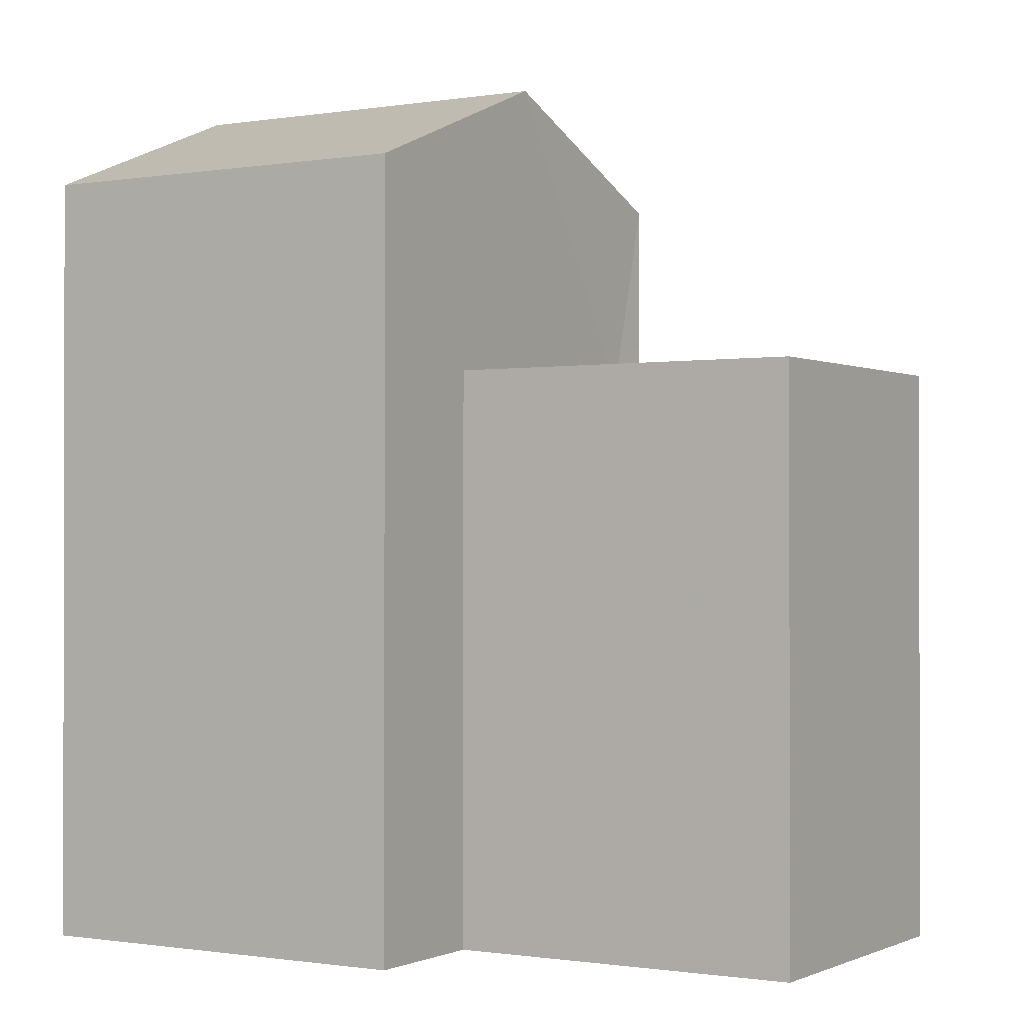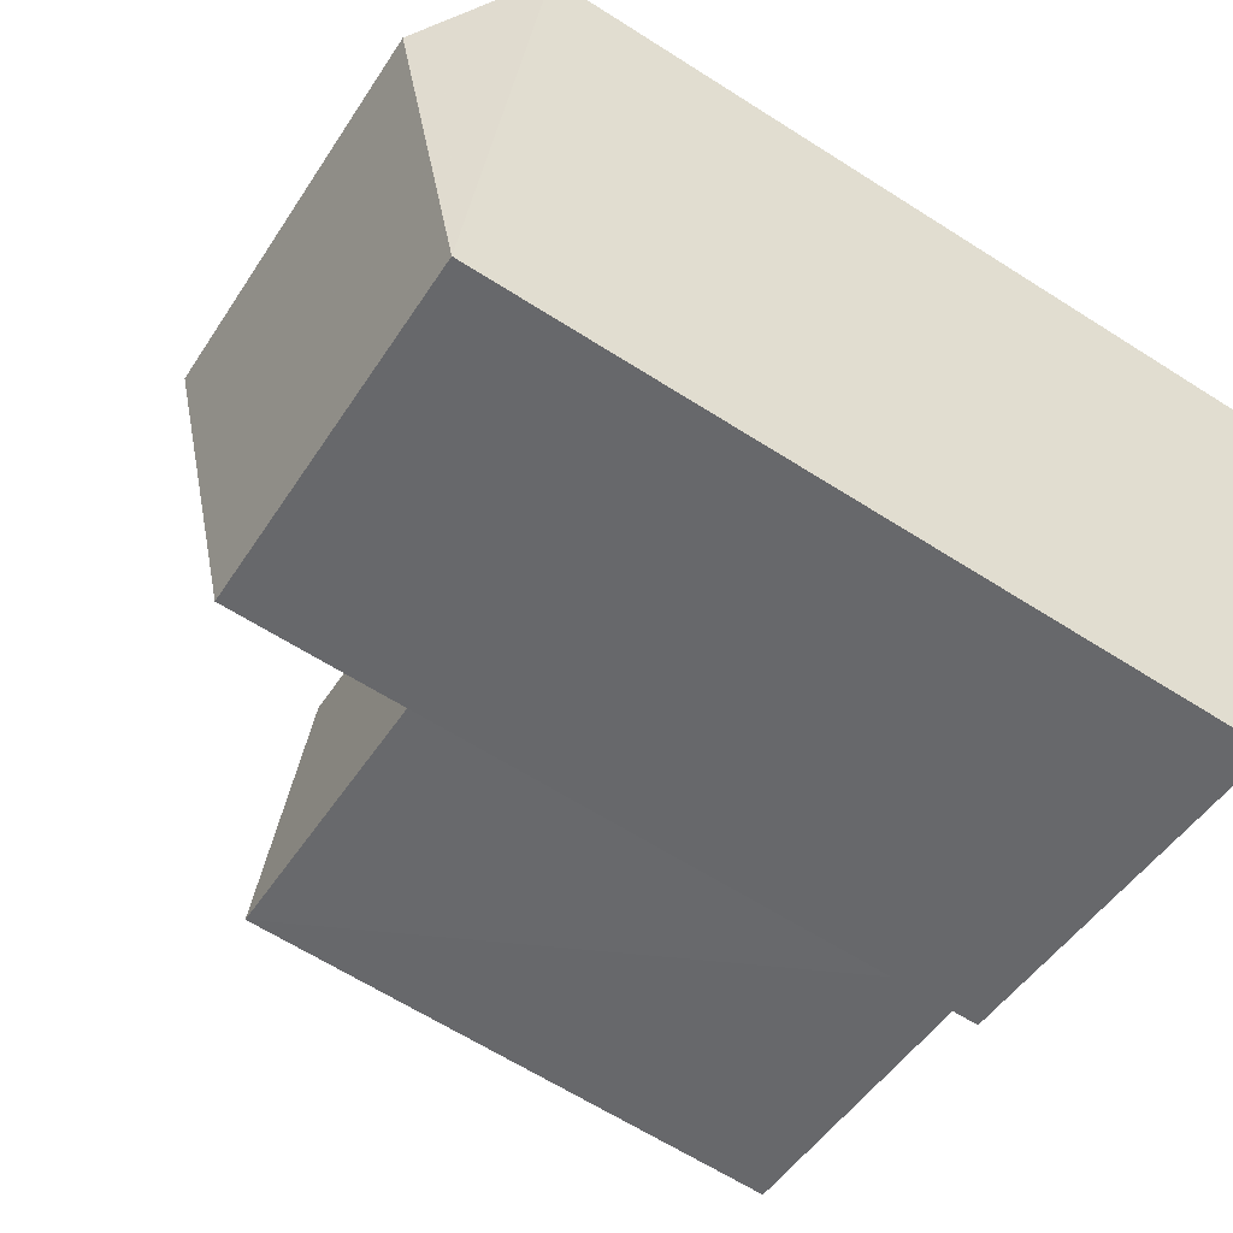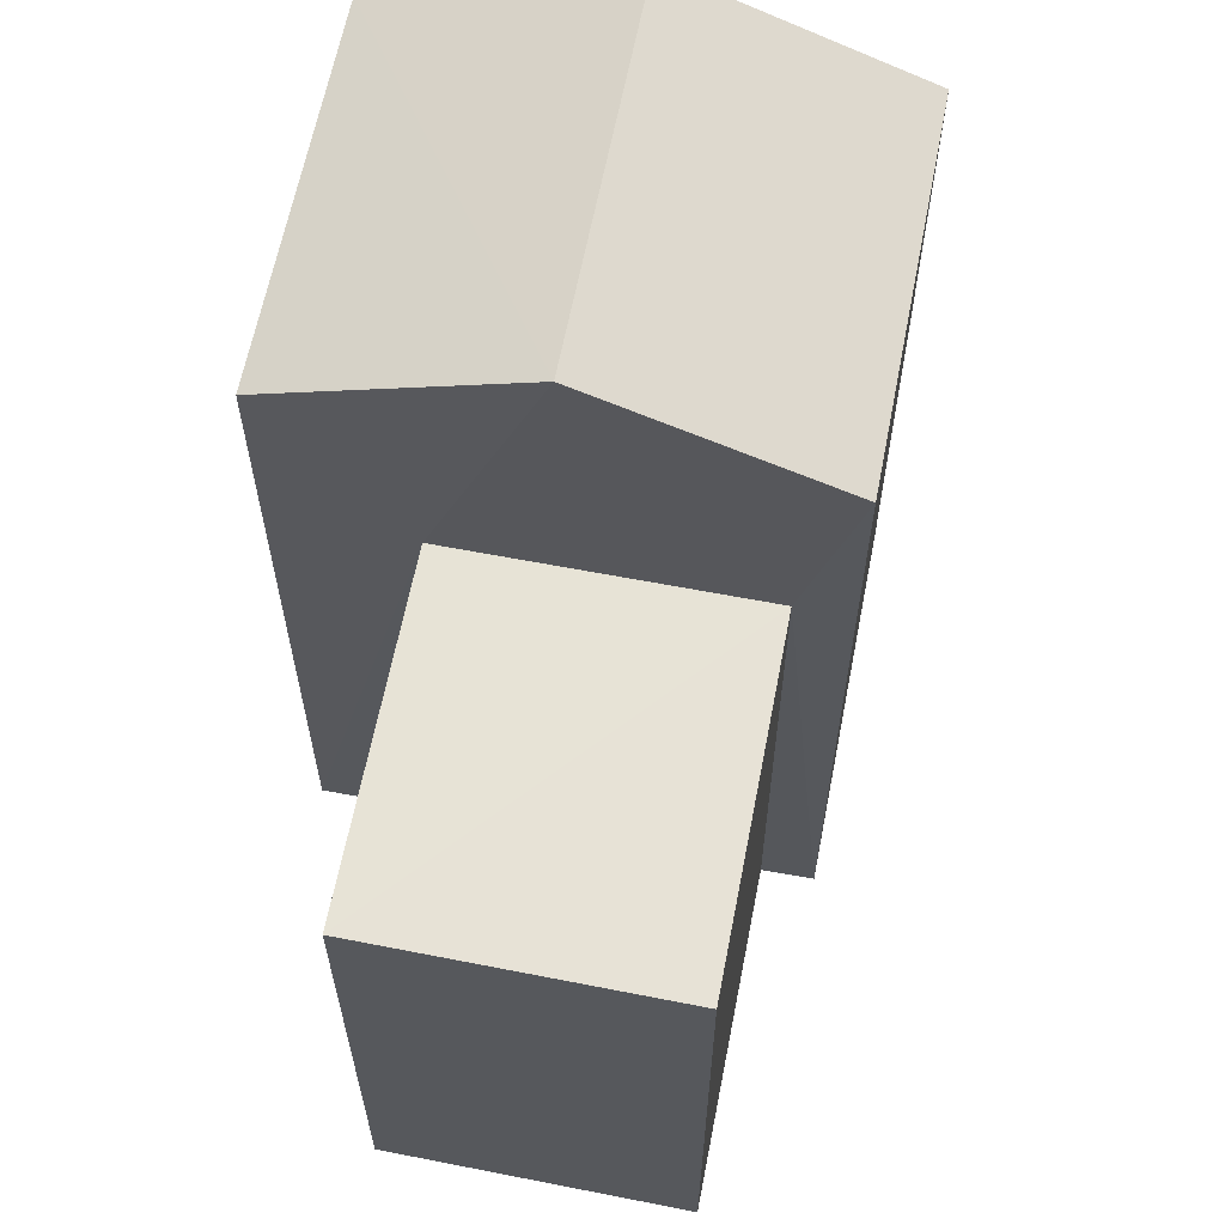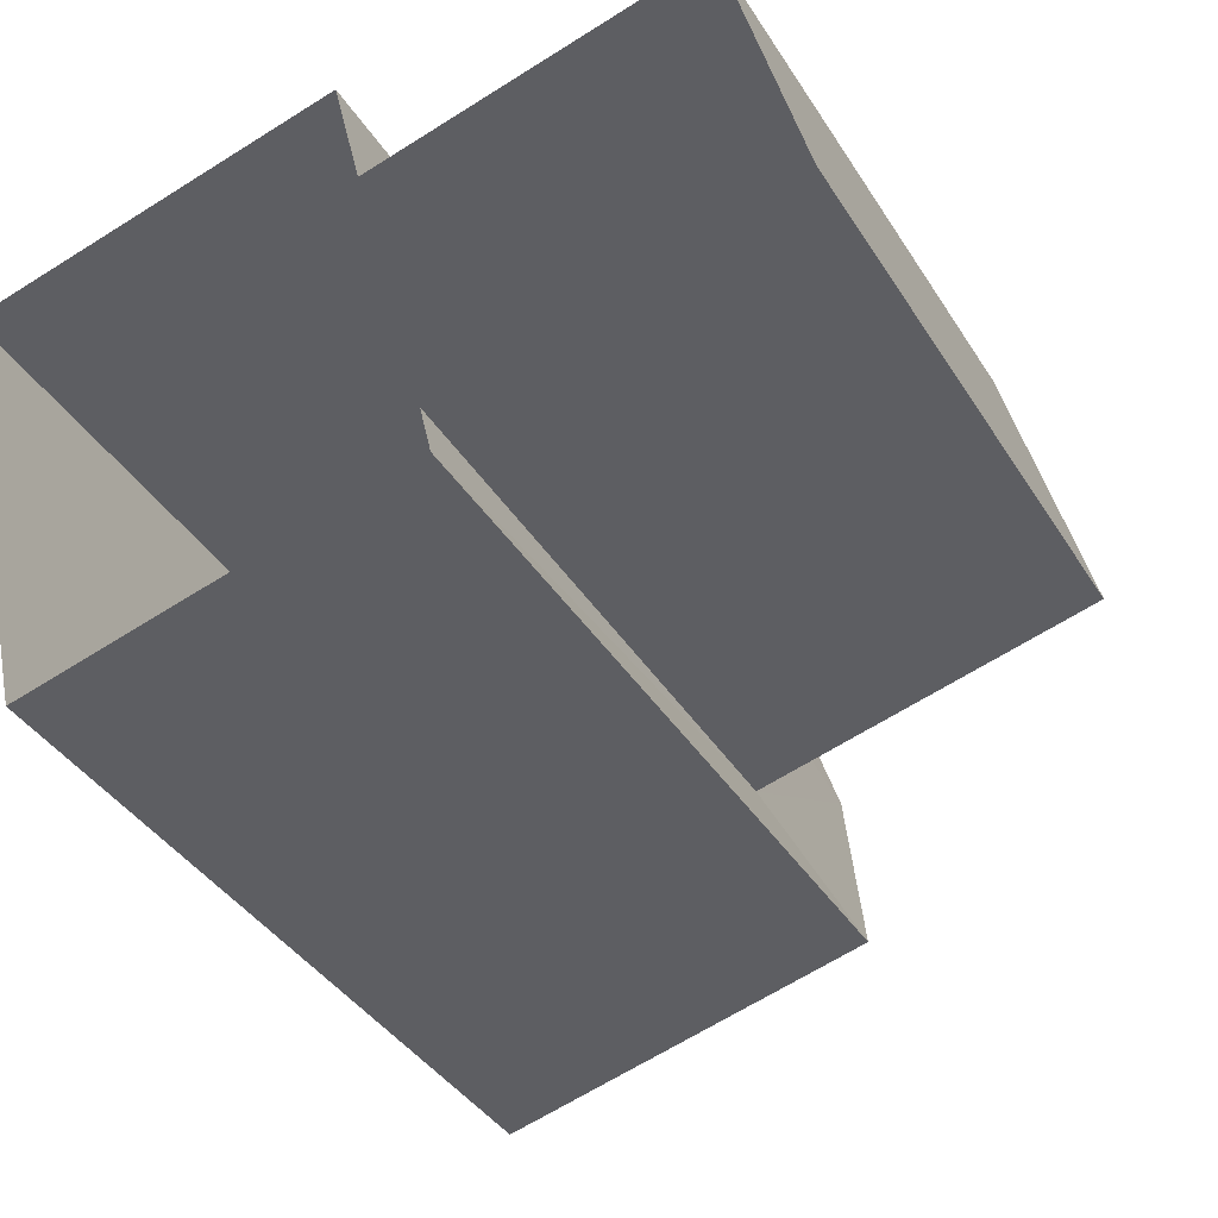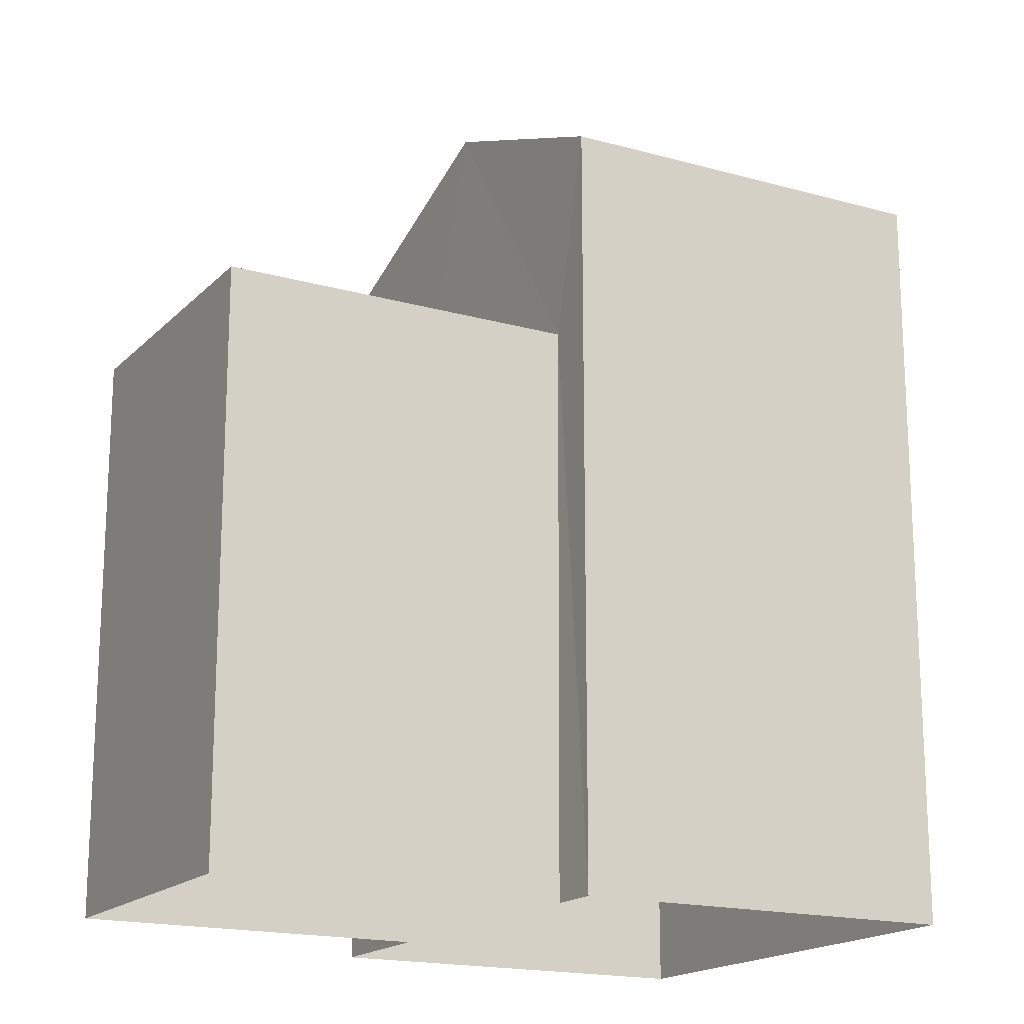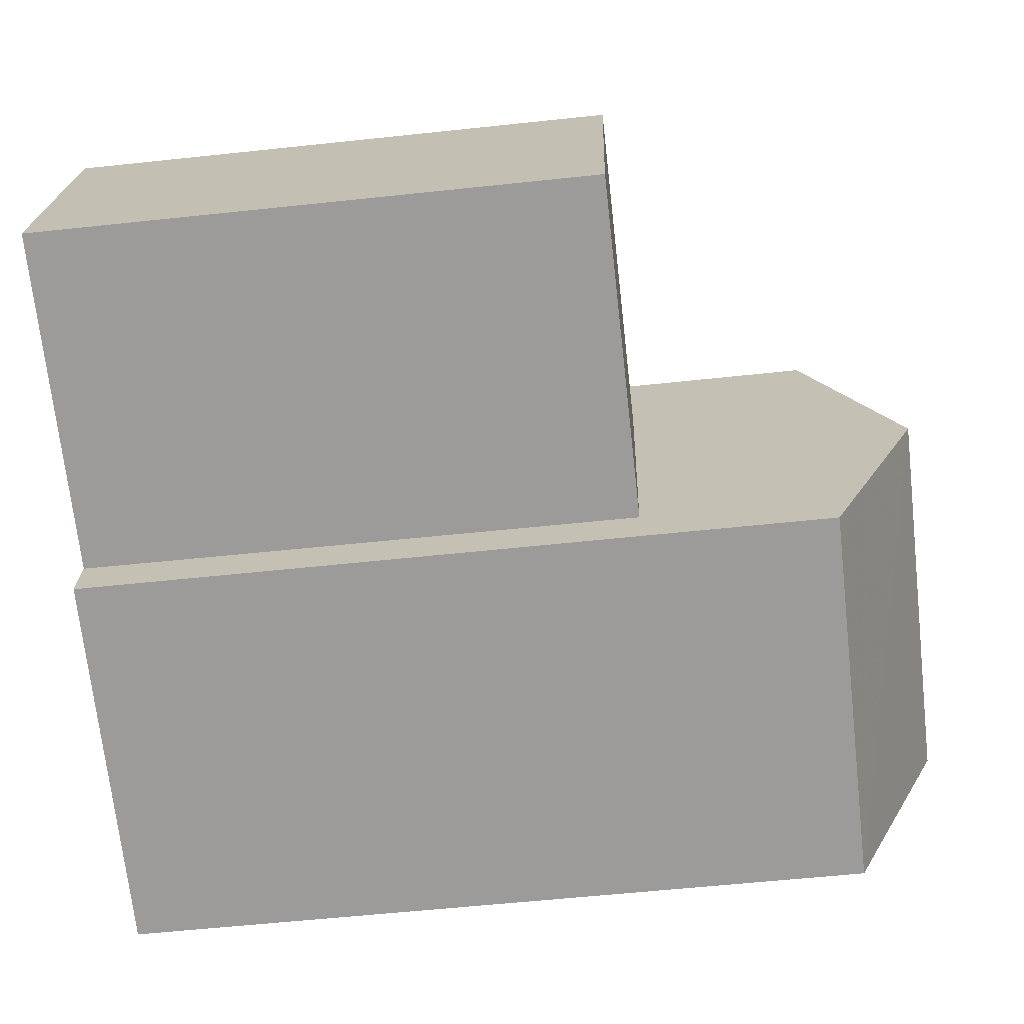
<metadata>
{"format":"obj","ext":"obj","renderer":"f3d","projection":"perspective","resolution":1024,"background":"white","views":[{"elev":-0.7,"azim":-162.6,"up":"+Z"},{"elev":-65.4,"azim":57.5,"up":"+Y"},{"elev":63.0,"azim":-92.9,"up":"+Z"},{"elev":-39.8,"azim":-150.7,"up":"+Y"},{"elev":-17.5,"azim":-43.0,"up":"+Z"},{"elev":-56.1,"azim":-83.4,"up":"+Y"}]}
</metadata>
<code>
v -3.157e+05 4.009e+04 2.984
v -3.157e+05 4.009e+04 2.981
v -3.157e+05 4.008e+04 2.981
v -3.158e+05 4.009e+04 2.984
v -3.158e+05 4.009e+04 2.984
v -3.157e+05 4.009e+04 2.984
v -3.158e+05 4.009e+04 2.986
v -3.158e+05 4.009e+04 2.987
v -3.157e+05 4.009e+04 16.13
v -3.157e+05 4.008e+04 14.63
v -3.157e+05 4.009e+04 16.13
v -3.158e+05 4.009e+04 14.63
v -3.158e+05 4.009e+04 11.65
v -3.158e+05 4.009e+04 11.65
v -3.158e+05 4.009e+04 11.65
v -3.157e+05 4.009e+04 11.65
v -3.157e+05 4.009e+04 14.63
v -3.157e+05 4.009e+04 14.63
f 1 2 3
f 3 4 5
f 1 6 2
f 7 8 5
f 8 1 5
f 5 1 3
f 9 10 11
f 9 12 10
f 13 14 15
f 13 16 14
f 17 18 9
f 11 17 9
f 10 3 17
f 10 17 11
f 3 2 17
f 14 8 7
f 15 14 7
f 18 2 6
f 18 17 2
f 5 15 7
f 5 13 15
f 6 1 16
f 5 4 13
f 9 16 13
f 18 6 16
f 13 4 12
f 18 16 9
f 9 13 12
f 1 8 14
f 16 1 14
f 12 4 3
f 10 12 3

</code>
